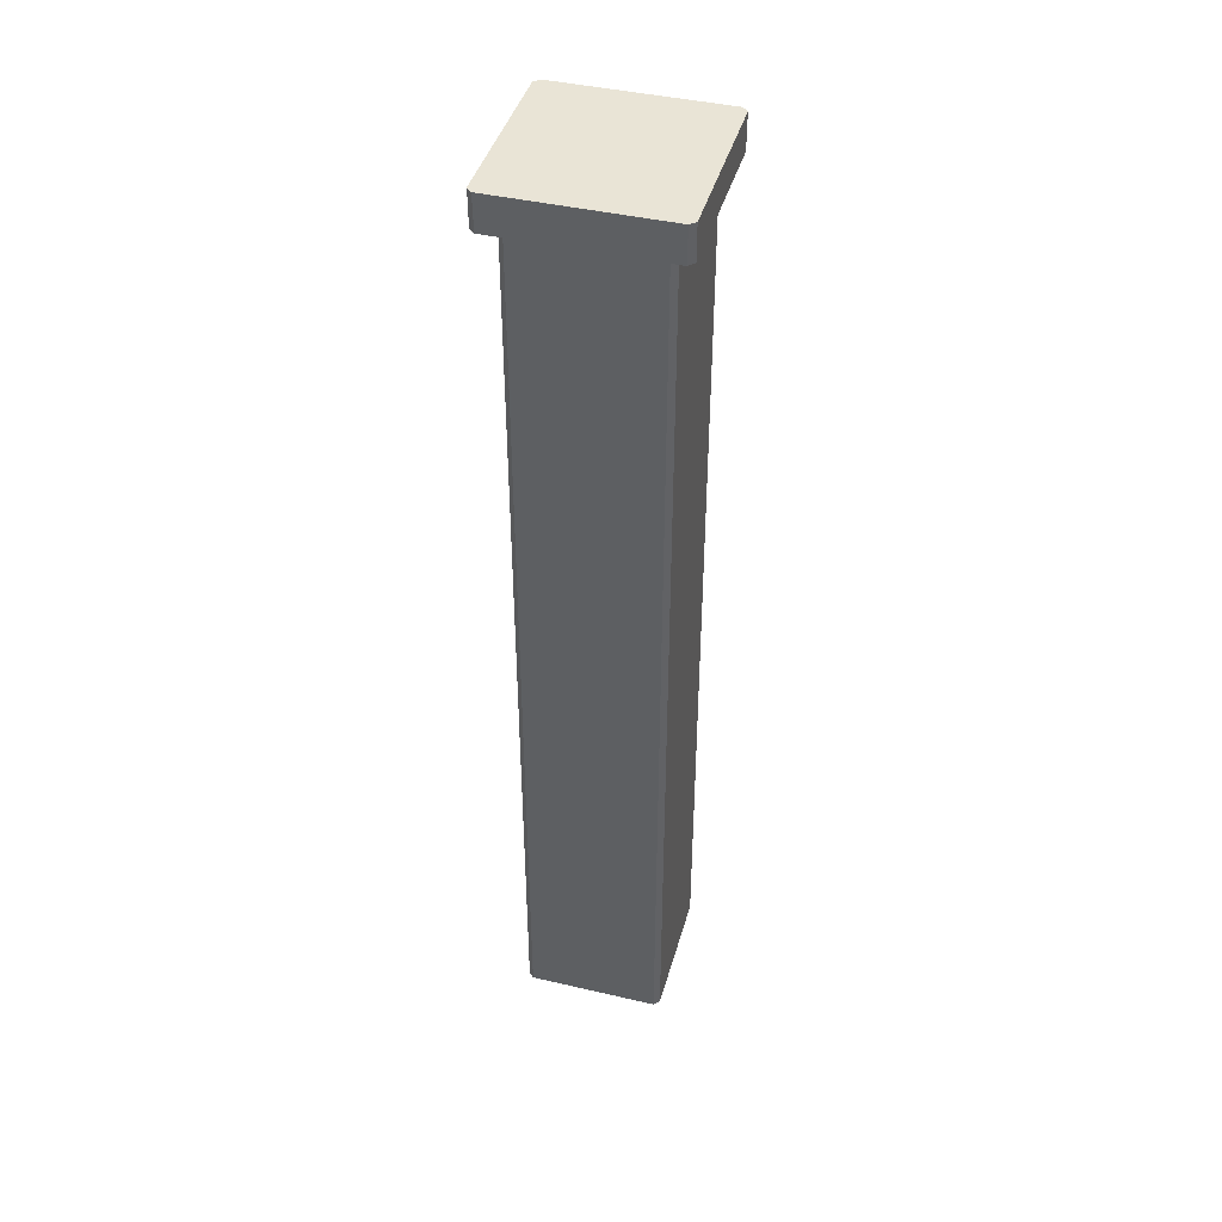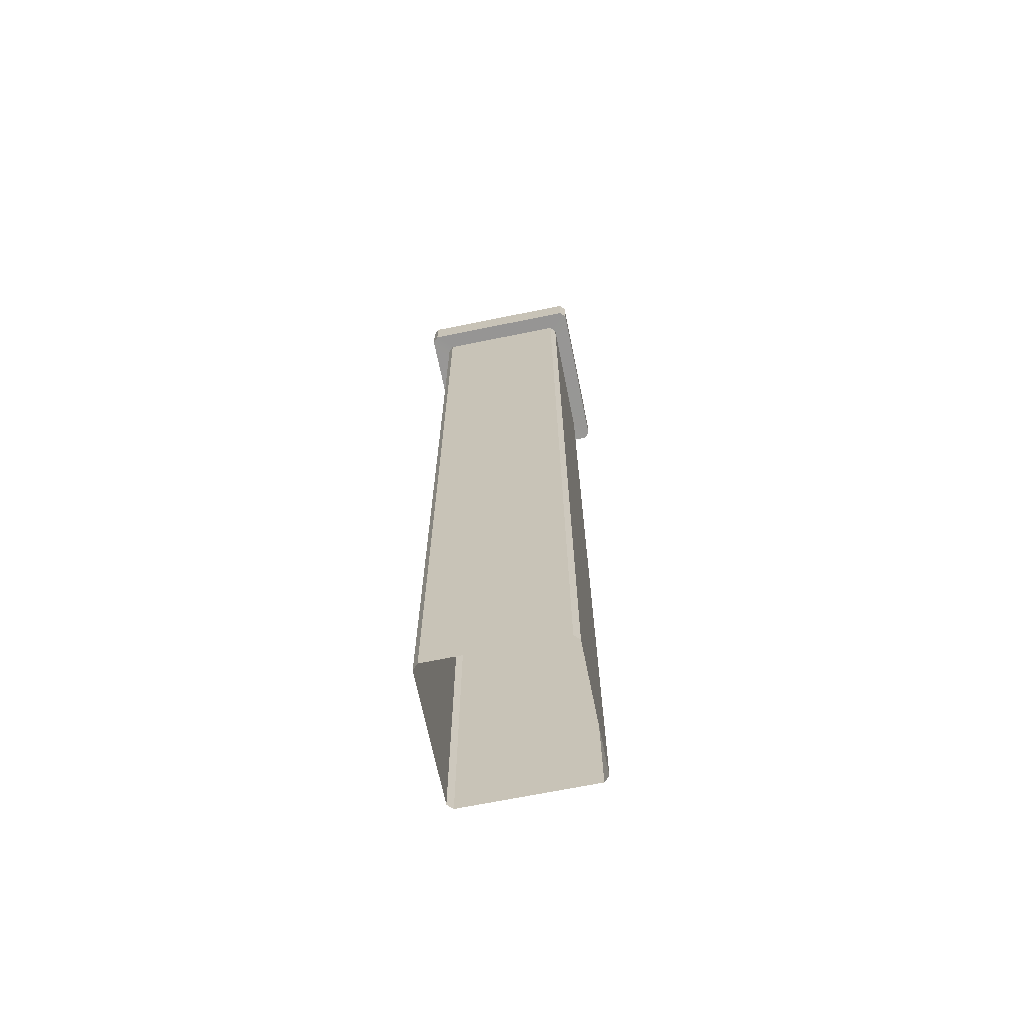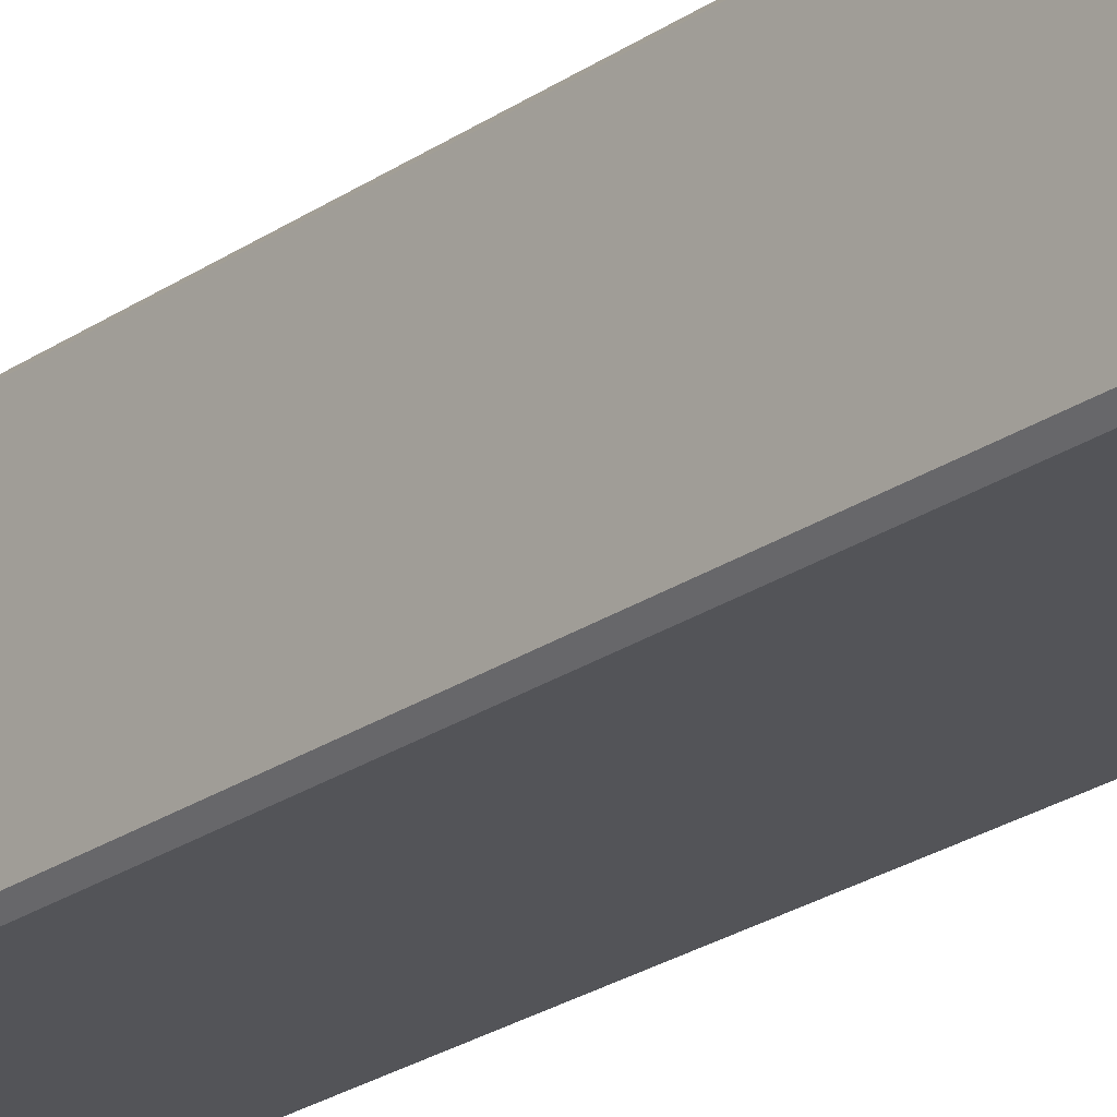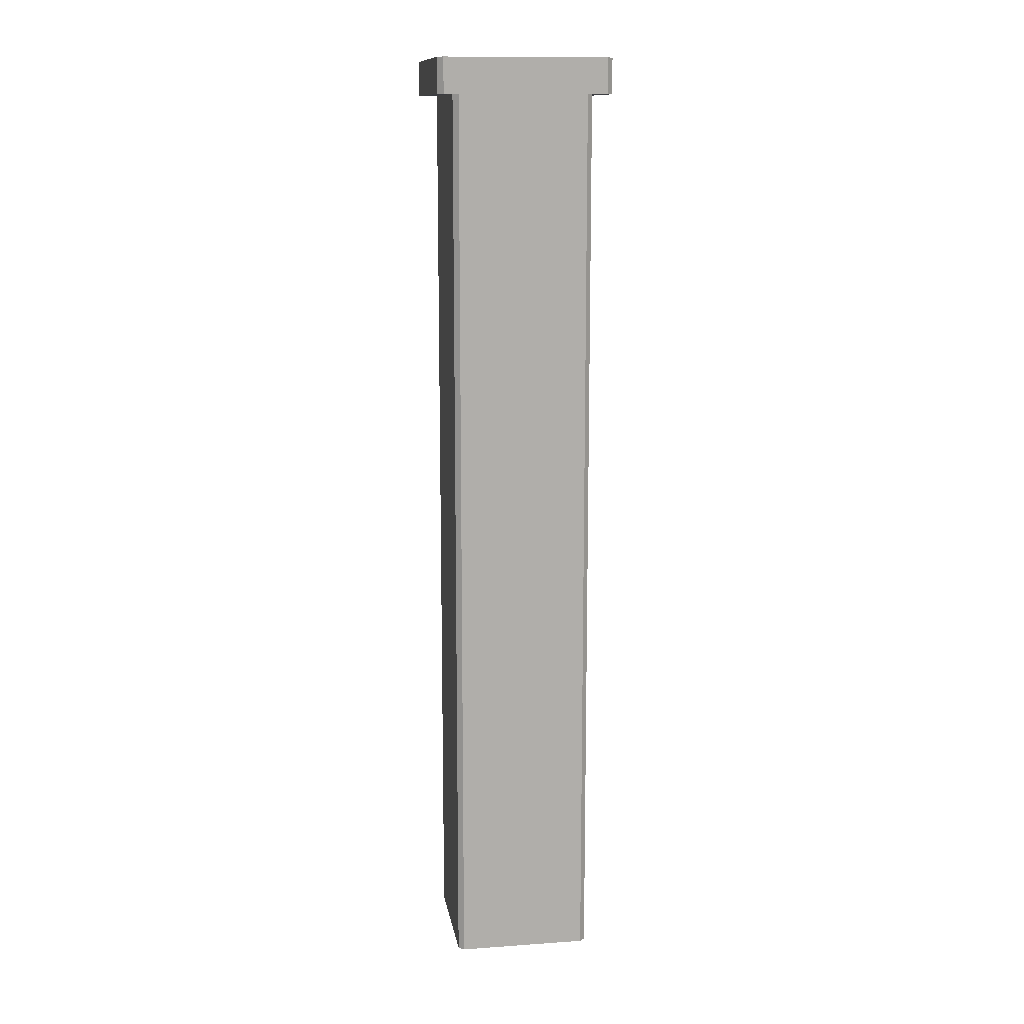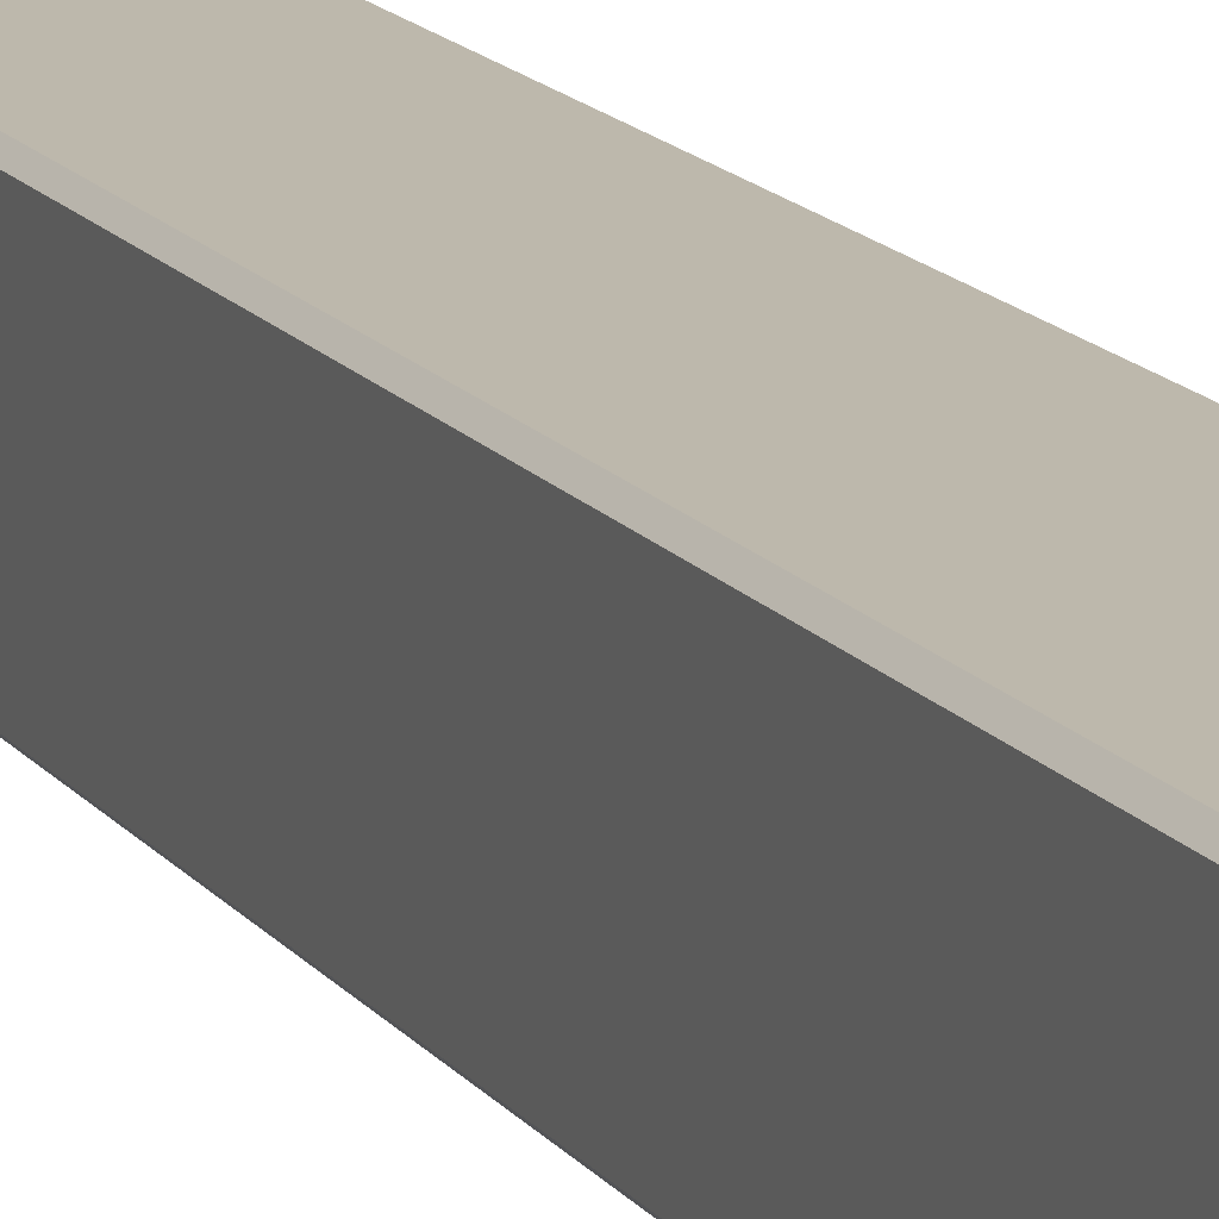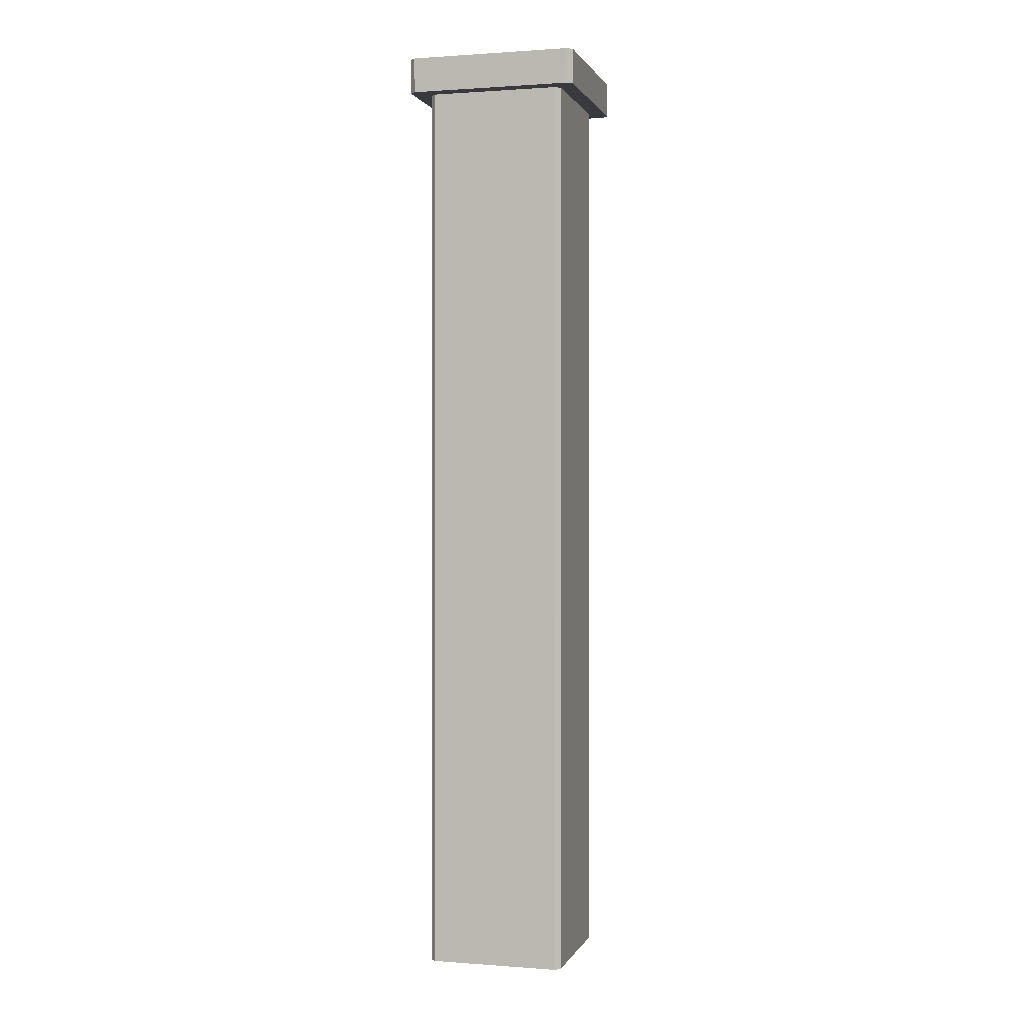
<metadata>
{"format":"obj","ext":"obj","renderer":"f3d","projection":"perspective","resolution":1024,"background":"white","views":[{"elev":42.7,"azim":-74.5,"up":"+Z"},{"elev":-68.2,"azim":11.5,"up":"+Z"},{"elev":-23.4,"azim":-40.7,"up":"+Y"},{"elev":12.6,"azim":-9.2,"up":"+Z"},{"elev":14.8,"azim":156.7,"up":"+Y"},{"elev":0.7,"azim":-74.6,"up":"+Z"}]}
</metadata>
<code>
v -11.84 -12.61 137.1
v 11.84 -12.61 137.1
v -11.76 -12.61 132
v 11.84 -12.61 137.1
v 11.77 -12.61 132
v -11.76 -12.61 132
v 12.61 -11.84 137.1
v 12.61 11.84 137.1
v 12.61 -11.76 132
v 12.61 11.84 137.1
v 12.61 11.76 132
v 12.61 -11.76 132
v 11.84 12.61 137.1
v -11.84 12.61 137.1
v 11.77 12.61 132
v -11.84 12.61 137.1
v -11.76 12.61 132
v 11.77 12.61 132
v -12.61 11.84 137.1
v -12.61 -11.84 137.1
v -12.61 11.76 132
v -12.61 -11.84 137.1
v -12.61 -11.76 132
v -12.61 11.76 132
v 9.425 -10.16 132.1
v 9.425 -10.16 -5e-06
v -9.347 -10.16 132.1
v 9.425 -10.16 -5e-06
v -9.347 -10.16 -5e-06
v -9.347 -10.16 132.1
v -10.12 -9.386 132.1
v -10.12 -9.386 -5e-06
v -10.12 9.386 132.1
v -10.12 -9.386 -5e-06
v -10.12 9.386 -5e-06
v -10.12 9.386 132.1
v -9.347 10.16 132.1
v -9.347 10.16 -5e-06
v 9.425 10.16 132.1
v -9.347 10.16 -5e-06
v 9.425 10.16 -5e-06
v 9.425 10.16 132.1
v 10.2 9.386 132.1
v 10.2 9.386 -5e-06
v 10.2 -9.386 132.1
v 10.2 9.386 -5e-06
v 10.2 -9.386 -5e-06
v 10.2 -9.386 132.1
v -11.84 12.61 137.1
v 11.84 12.61 137.1
v -12.61 11.84 137.1
v -12.61 11.84 137.1
v 11.84 12.61 137.1
v -12.61 -11.84 137.1
v -12.61 -11.84 137.1
v 11.84 12.61 137.1
v -11.84 -12.61 137.1
v 11.84 12.61 137.1
v 12.61 11.84 137.1
v -11.84 -12.61 137.1
v -11.84 -12.61 137.1
v 12.61 11.84 137.1
v 12.61 -11.84 137.1
v 11.84 -12.61 137.1
v -11.84 -12.61 137.1
v 12.61 -11.84 137.1
v -12.61 -11.76 132
v -12.61 -11.84 137.1
v -11.76 -12.61 132
v -12.61 -11.84 137.1
v -11.84 -12.61 137.1
v -11.76 -12.61 132
v 11.77 -12.61 132
v 11.84 -12.61 137.1
v 12.61 -11.76 132
v 11.84 -12.61 137.1
v 12.61 -11.84 137.1
v 12.61 -11.76 132
v 12.61 11.76 132
v 12.61 11.84 137.1
v 11.77 12.61 132
v 12.61 11.84 137.1
v 11.84 12.61 137.1
v 11.77 12.61 132
v -11.76 12.61 132
v -11.84 12.61 137.1
v -12.61 11.76 132
v -11.84 12.61 137.1
v -12.61 11.84 137.1
v -12.61 11.76 132
v 10.2 -9.386 -5e-06
v 9.425 -10.16 -5e-06
v 10.2 -9.386 132.1
v 9.425 -10.16 -5e-06
v 9.425 -10.16 132.1
v 10.2 -9.386 132.1
v -9.347 -10.16 -5e-06
v -10.12 -9.386 -5e-06
v -9.347 -10.16 132.1
v -10.12 -9.386 -5e-06
v -10.12 -9.386 132.1
v -9.347 -10.16 132.1
v 9.425 10.16 -5e-06
v 10.2 9.386 -5e-06
v 9.425 10.16 132.1
v 10.2 9.386 -5e-06
v 10.2 9.386 132.1
v 9.425 10.16 132.1
v -10.12 9.386 -5e-06
v -9.347 10.16 -5e-06
v -10.12 9.386 132.1
v -9.347 10.16 -5e-06
v -9.347 10.16 132.1
v -10.12 9.386 132.1
v -12.61 11.76 132
v -10.12 9.386 132.1
v -11.76 12.61 132
v -12.61 11.76 132
v -12.61 -11.76 132
v -10.12 9.386 132.1
v -12.61 -11.76 132
v -10.12 -9.386 132.1
v -10.12 9.386 132.1
v -12.61 -11.76 132
v -11.76 -12.61 132
v -10.12 -9.386 132.1
v -11.76 -12.61 132
v -9.347 -10.16 132.1
v -10.12 -9.386 132.1
v -11.76 -12.61 132
v 11.77 -12.61 132
v -9.347 -10.16 132.1
v 11.77 -12.61 132
v 9.425 -10.16 132.1
v -9.347 -10.16 132.1
v 11.77 -12.61 132
v 12.61 -11.76 132
v 9.425 -10.16 132.1
v 12.61 -11.76 132
v 10.2 -9.386 132.1
v 9.425 -10.16 132.1
v 12.61 -11.76 132
v 12.61 11.76 132
v 10.2 -9.386 132.1
v 12.61 11.76 132
v 10.2 9.386 132.1
v 10.2 -9.386 132.1
v 9.425 10.16 132.1
v 10.2 9.386 132.1
v 12.61 11.76 132
v 11.77 12.61 132
v 9.425 10.16 132.1
v 12.61 11.76 132
v 9.425 10.16 132.1
v 11.77 12.61 132
v -9.347 10.16 132.1
v 11.77 12.61 132
v -11.76 12.61 132
v -9.347 10.16 132.1
v -10.12 9.386 132.1
v -9.347 10.16 132.1
v -11.76 12.61 132
g nt_wood_post
f 3 2 1
f 6 5 4
f 9 8 7
f 12 11 10
f 15 14 13
f 18 17 16
f 21 20 19
f 24 23 22
f 27 26 25
f 30 29 28
f 33 32 31
f 36 35 34
f 39 38 37
f 42 41 40
f 45 44 43
f 48 47 46
f 51 50 49
f 54 53 52
f 57 56 55
f 60 59 58
f 63 62 61
f 66 65 64
f 69 68 67
f 72 71 70
f 75 74 73
f 78 77 76
f 81 80 79
f 84 83 82
f 87 86 85
f 90 89 88
f 93 92 91
f 96 95 94
f 99 98 97
f 102 101 100
f 105 104 103
f 108 107 106
f 111 110 109
f 114 113 112
f 117 116 115
f 120 119 118
f 123 122 121
f 126 125 124
f 129 128 127
f 132 131 130
f 135 134 133
f 138 137 136
f 141 140 139
f 144 143 142
f 147 146 145
f 150 149 148
f 153 152 151
f 156 155 154
f 159 158 157
f 162 161 160

</code>
